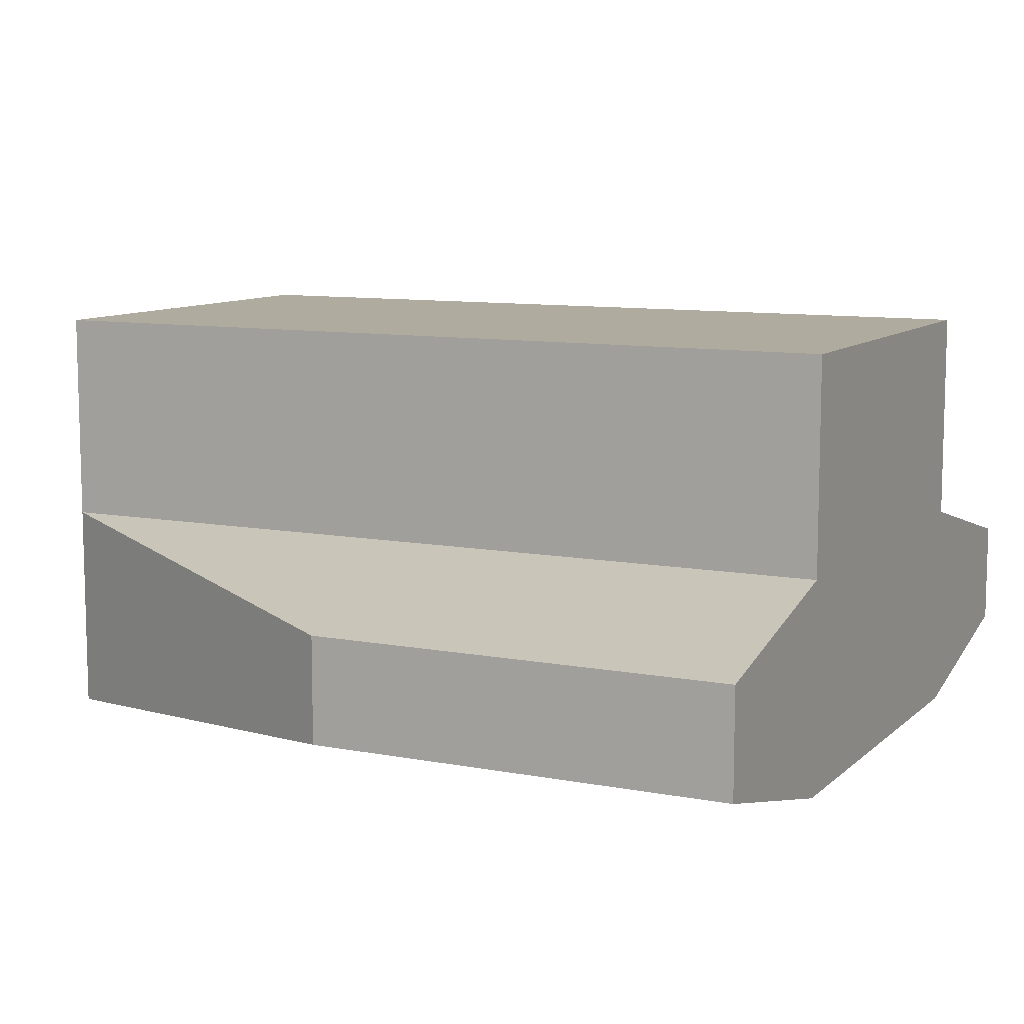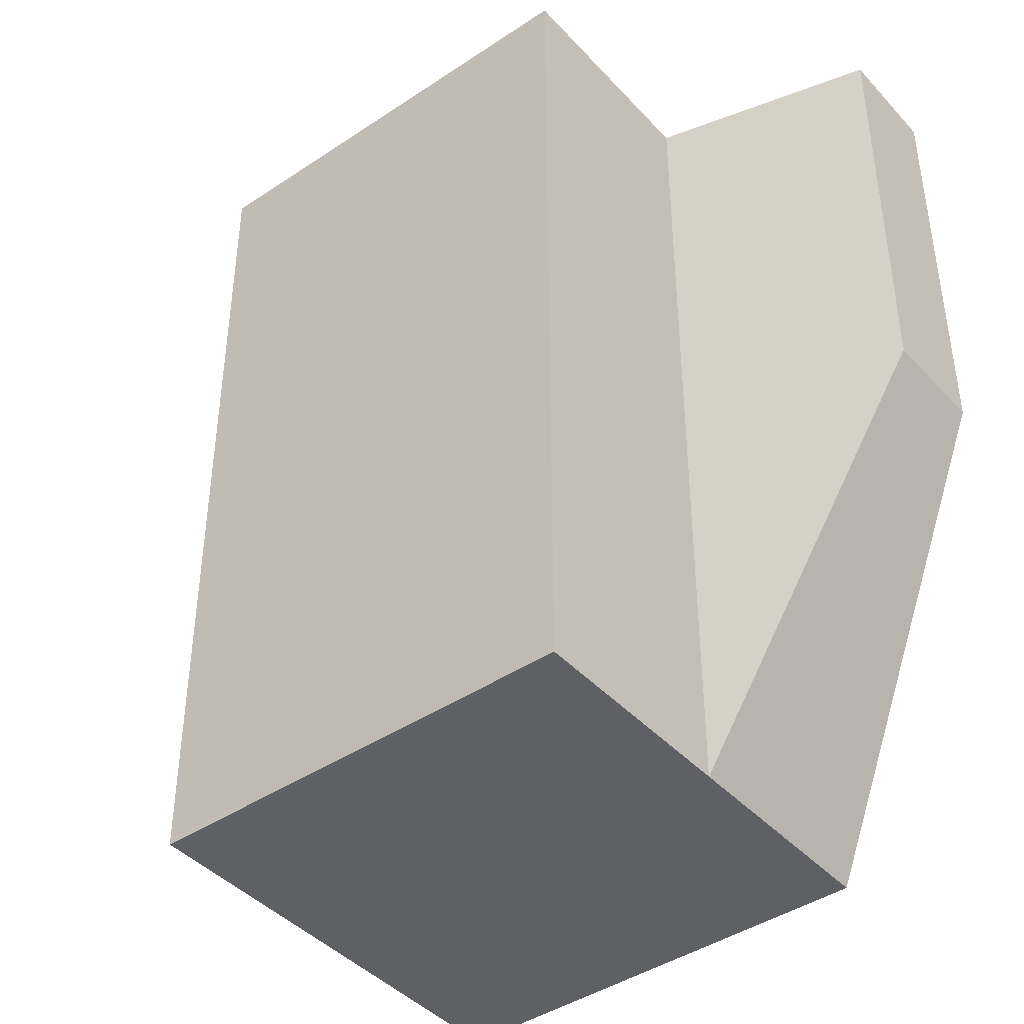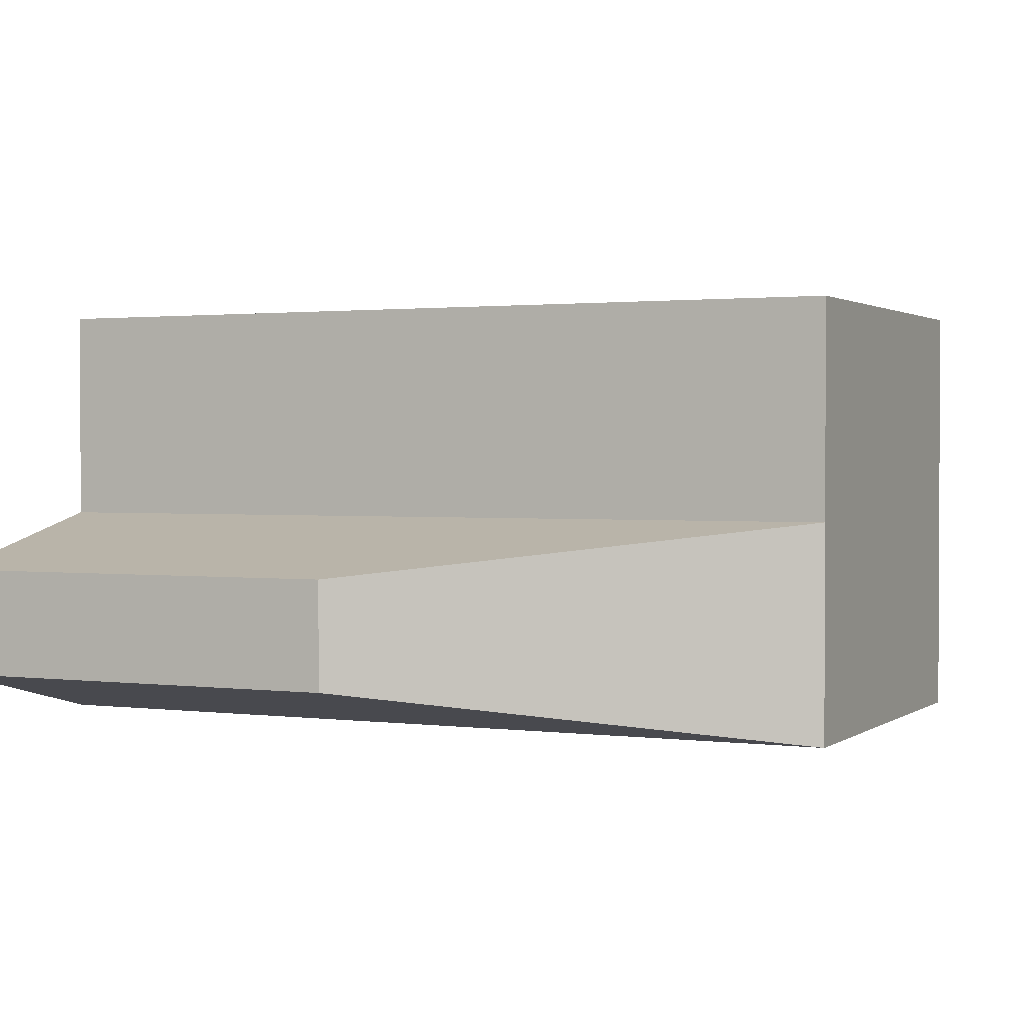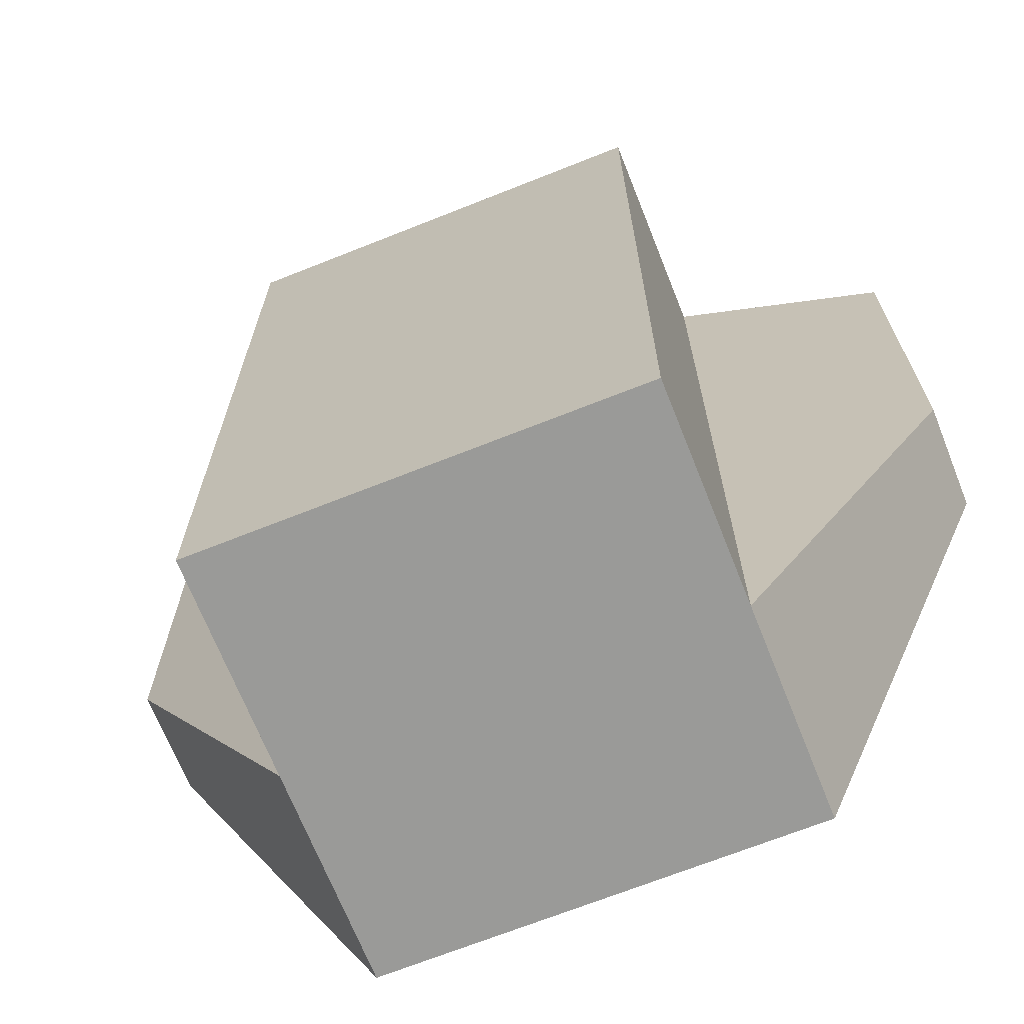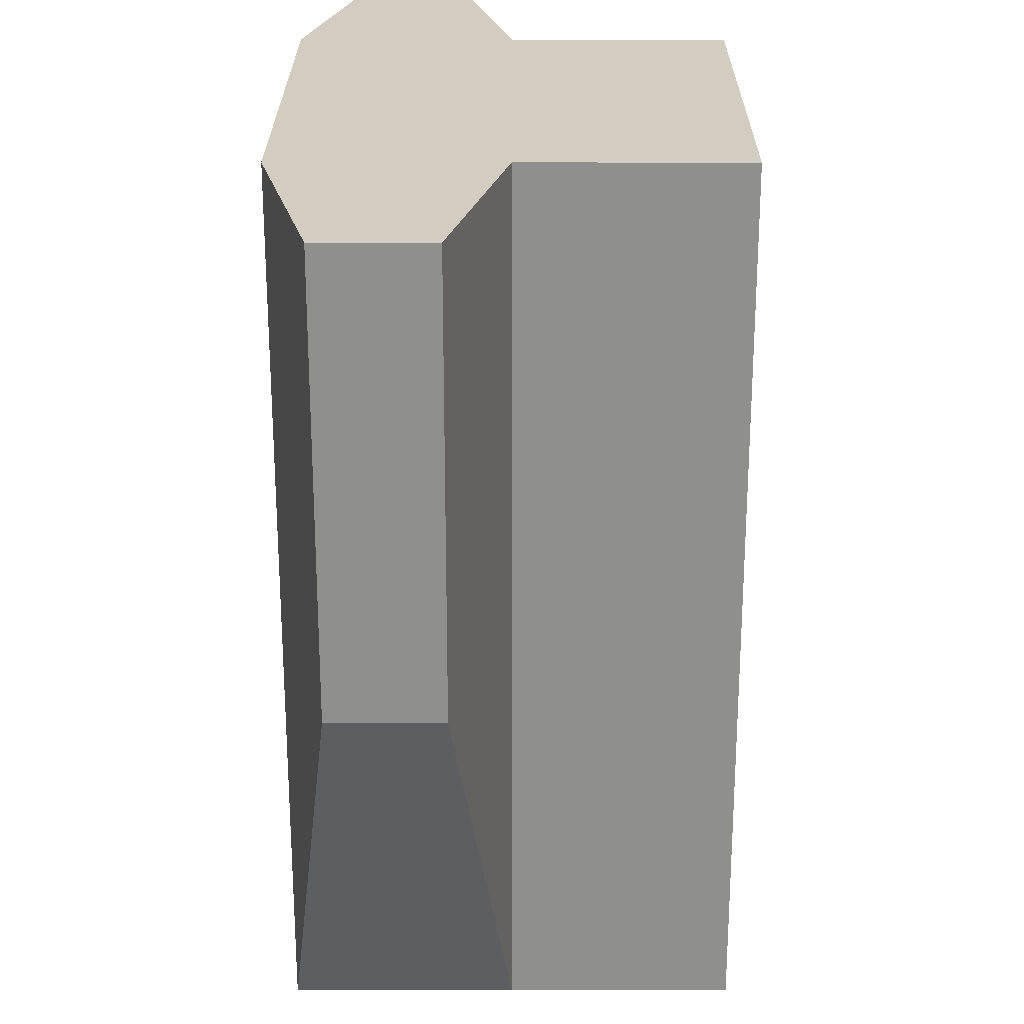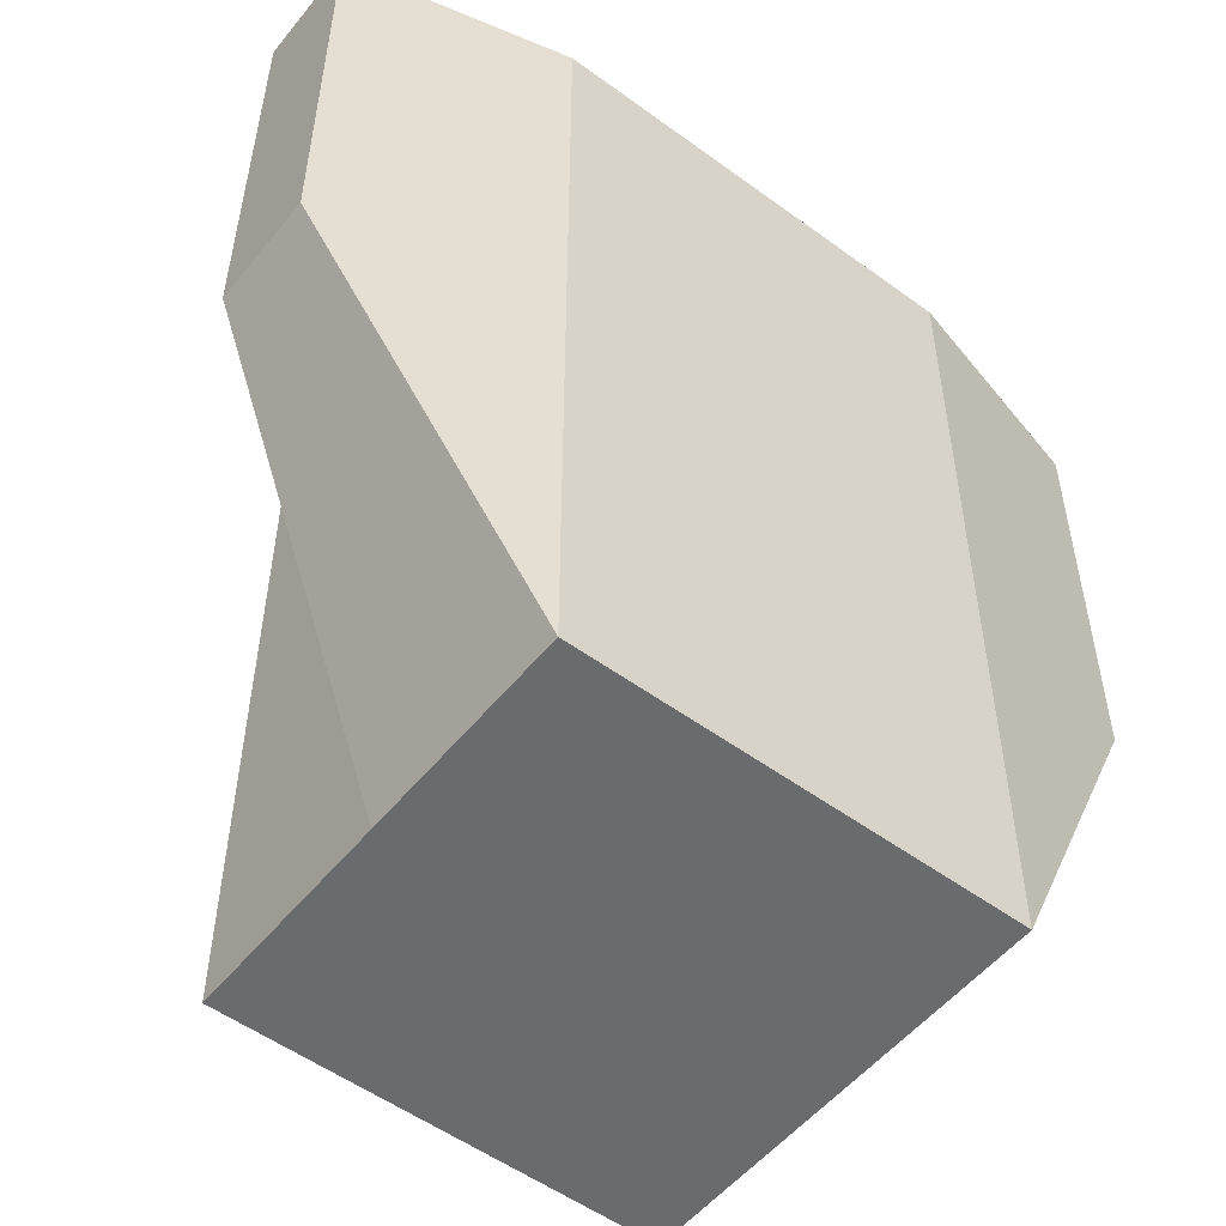
<metadata>
{"format":"obj","ext":"obj","renderer":"f3d","projection":"perspective","resolution":1024,"background":"white","views":[{"elev":9.7,"azim":-63.6,"up":"+Y"},{"elev":-42.6,"azim":-141.4,"up":"+Z"},{"elev":1.5,"azim":115.2,"up":"+Y"},{"elev":-69.2,"azim":-158.3,"up":"+Z"},{"elev":24.8,"azim":90.1,"up":"+Z"},{"elev":-53.2,"azim":-38.1,"up":"+Z"}]}
</metadata>
<code>
o Ship
v 0.5 -0.5 -1
v 0.5 -0.5 1
v -0.5 -0.5 1
v -0.5 -0.5 -1
v 0.5 0.5 -1
v 0.5 0.5 1
v -0.5 0.5 1
v -0.5 0.5 -1
v 0.5 0 -1
v 0.5 0 1
v -0.5 0 1
v -0.5 0 -1
v 1 -0.375 -0
v 1 -0.375 1
v -1 -0.375 1
v -1 -0.375 -0
v 1 -0.125 0
v 1 -0.125 1
v -1 -0.125 1
v -1 -0.125 -0
f 1 2 3 4
f 5 8 7 6
f 9 5 6 10
f 10 6 7 11
f 11 7 8 12
f 2 10 11 3
f 13 17 18 14
f 15 19 20 16
f 12 4 16 20
f 3 11 19 15
f 10 2 14 18
f 1 9 17 13
f 9 1 4 12
f 5 9 12 8
f 9 10 18 17
f 11 12 20 19
f 4 3 15 16
f 2 1 13 14

</code>
